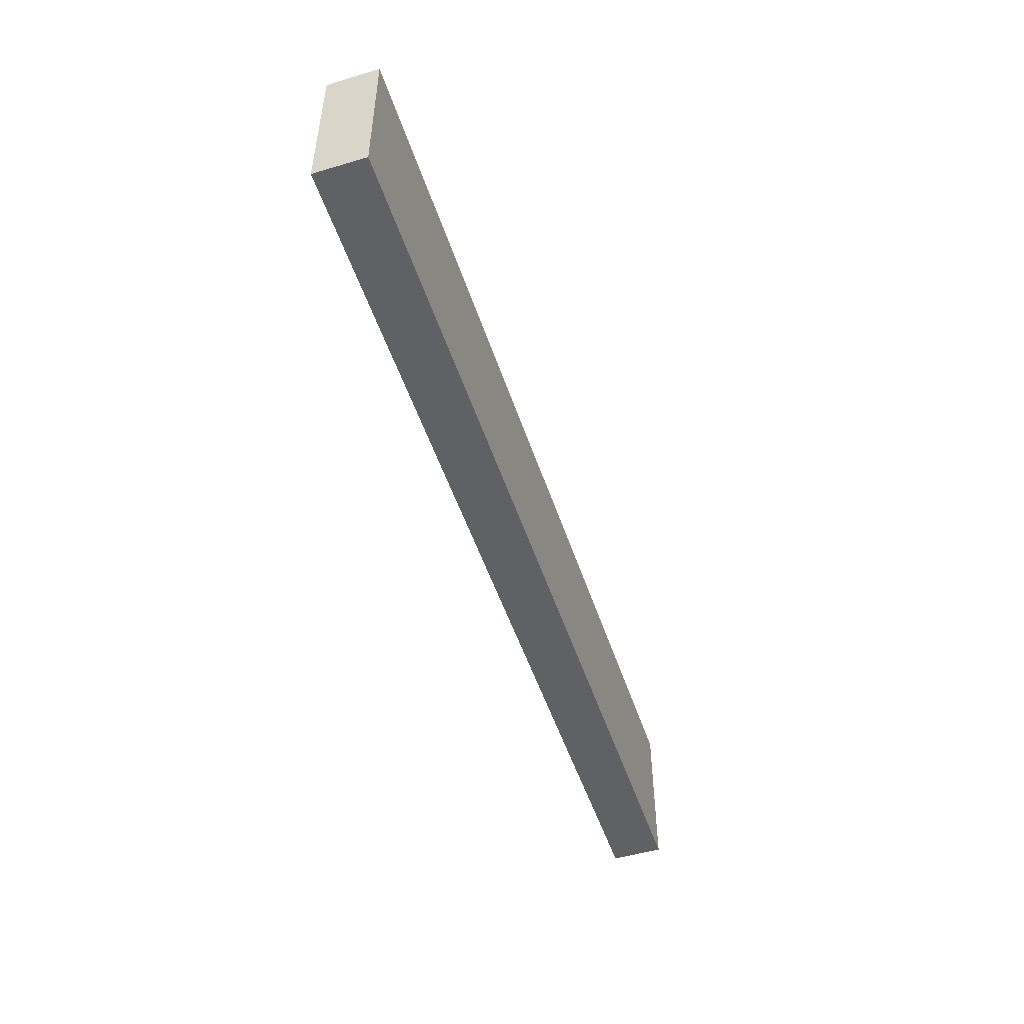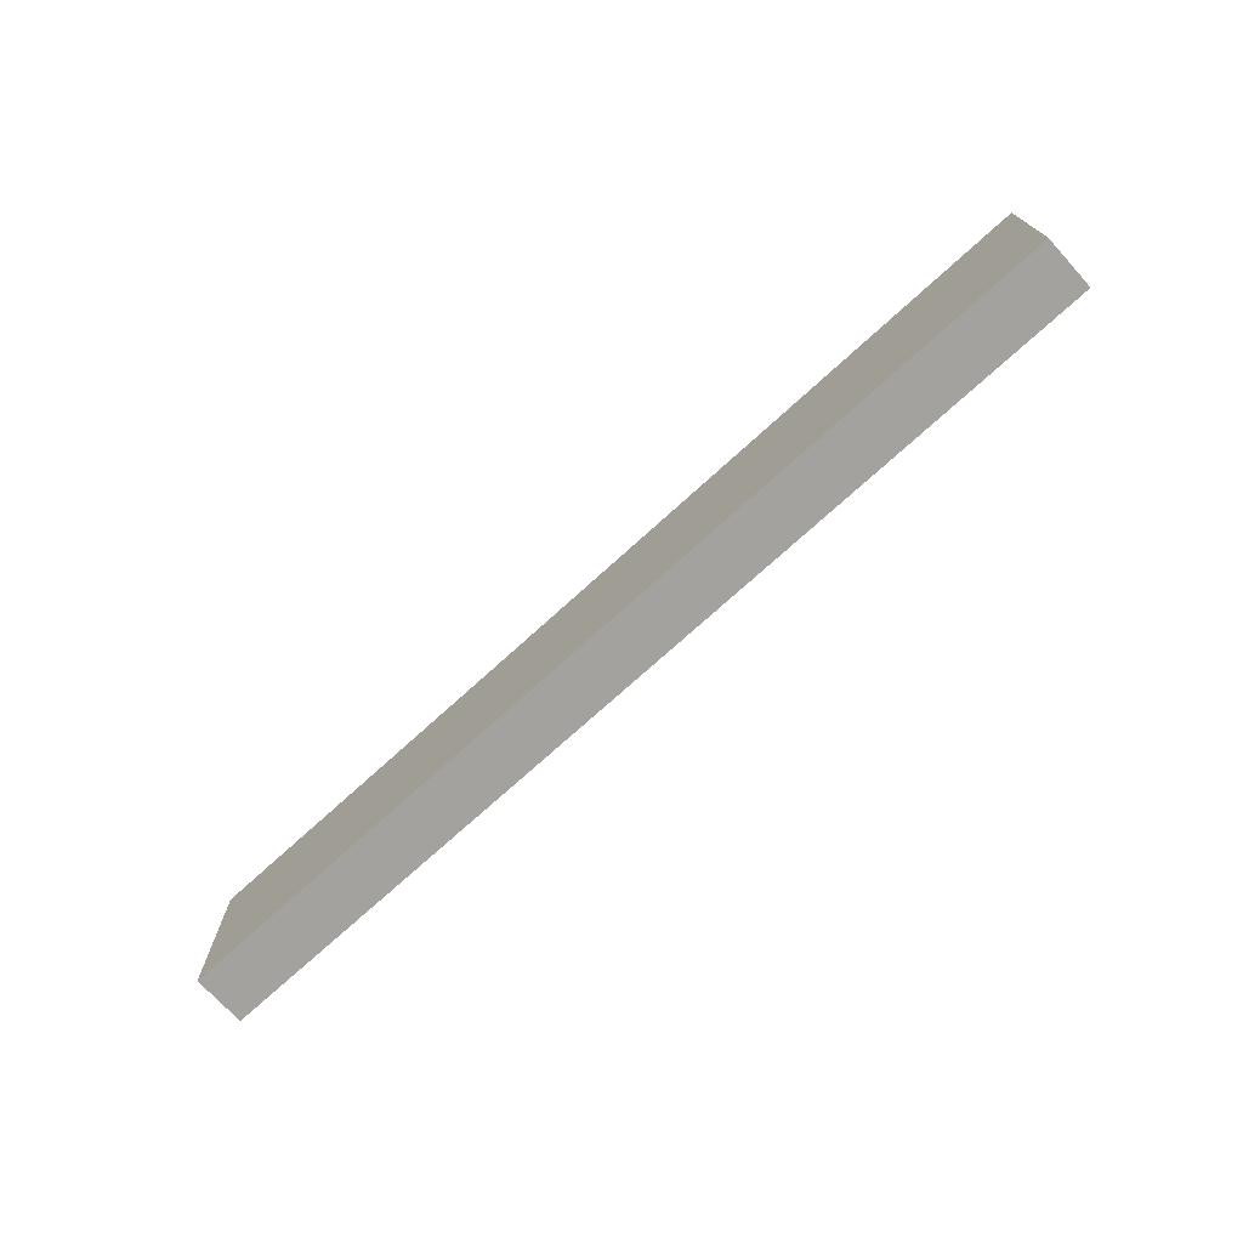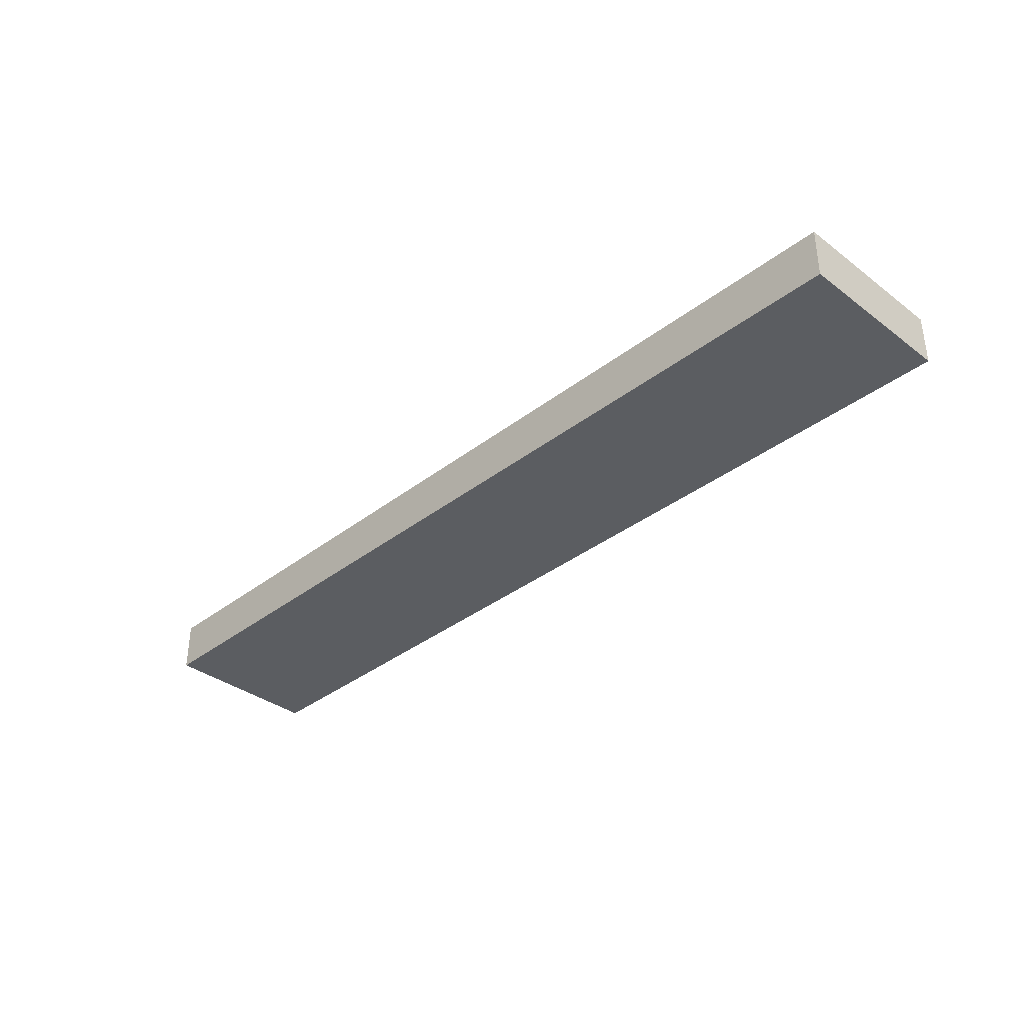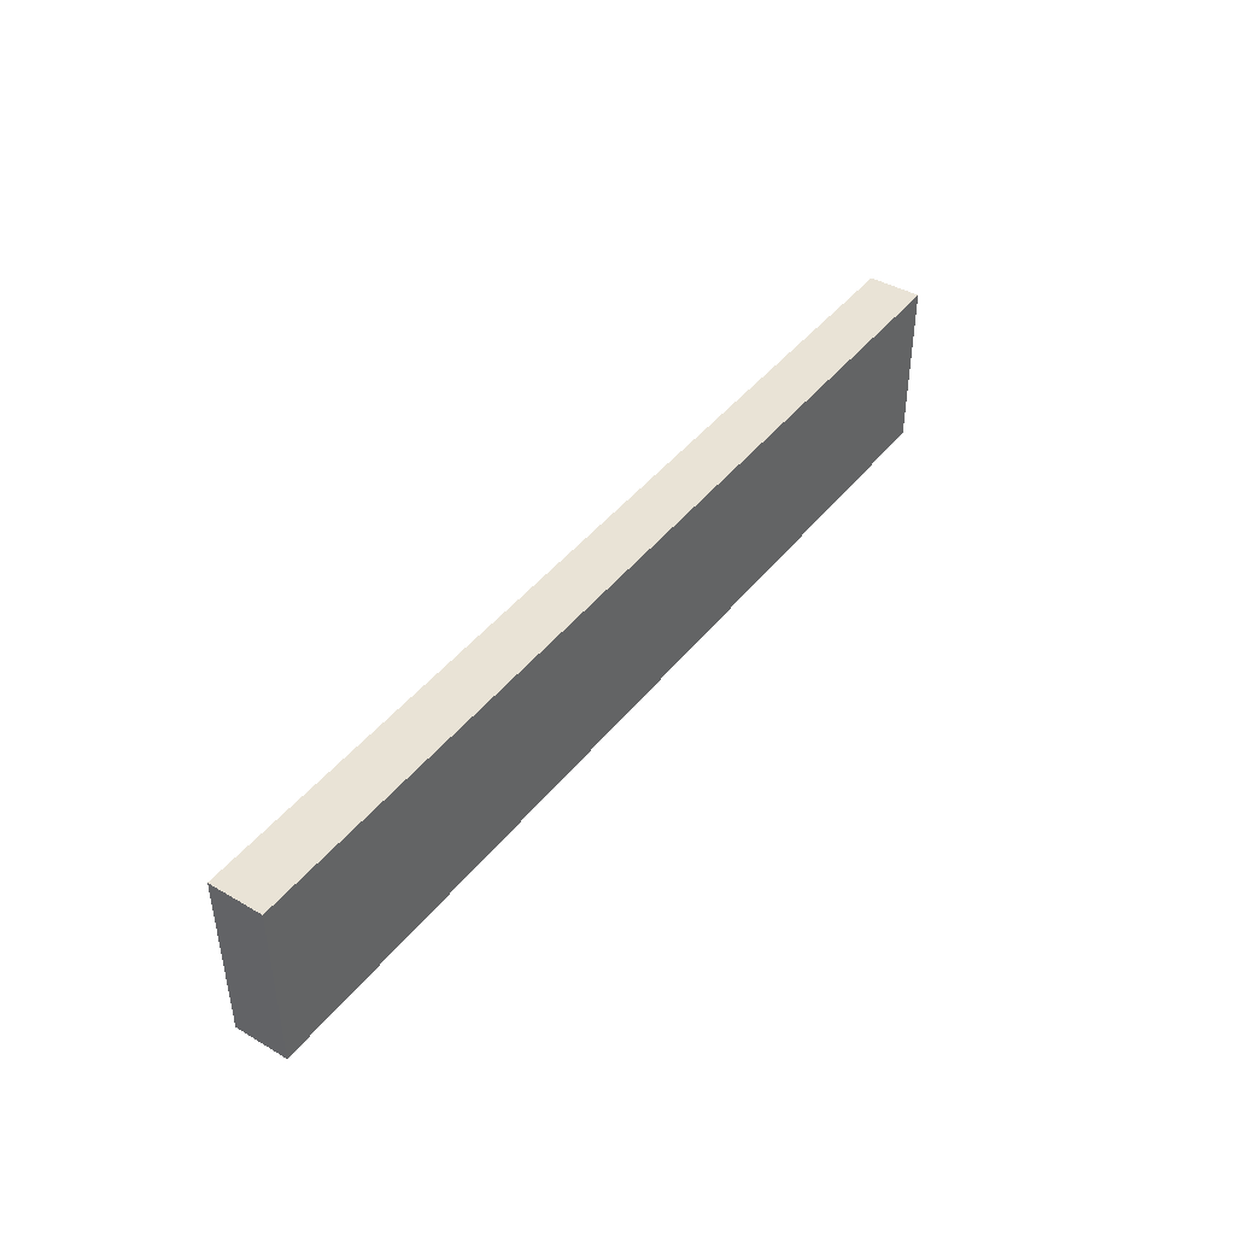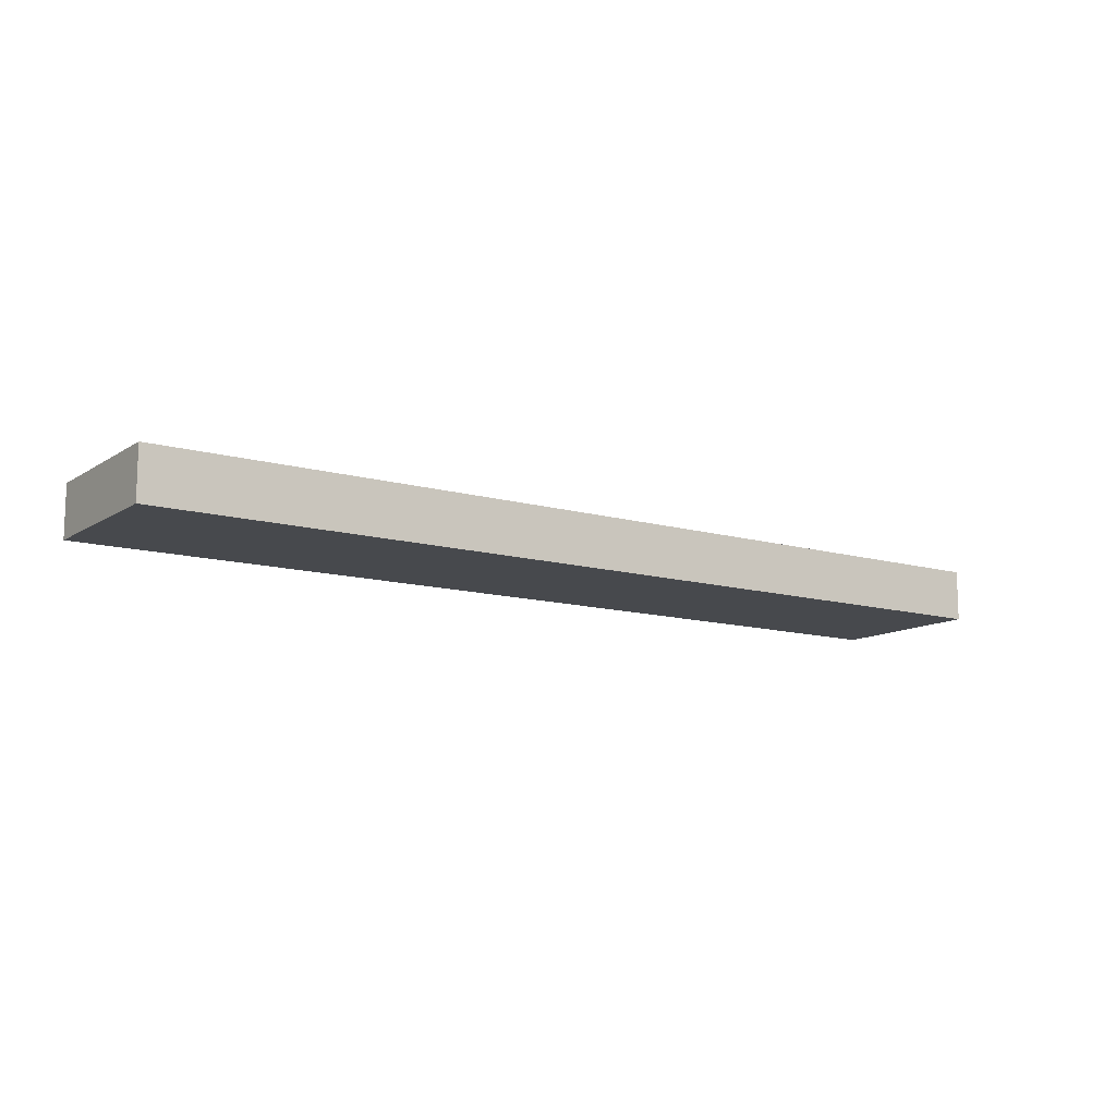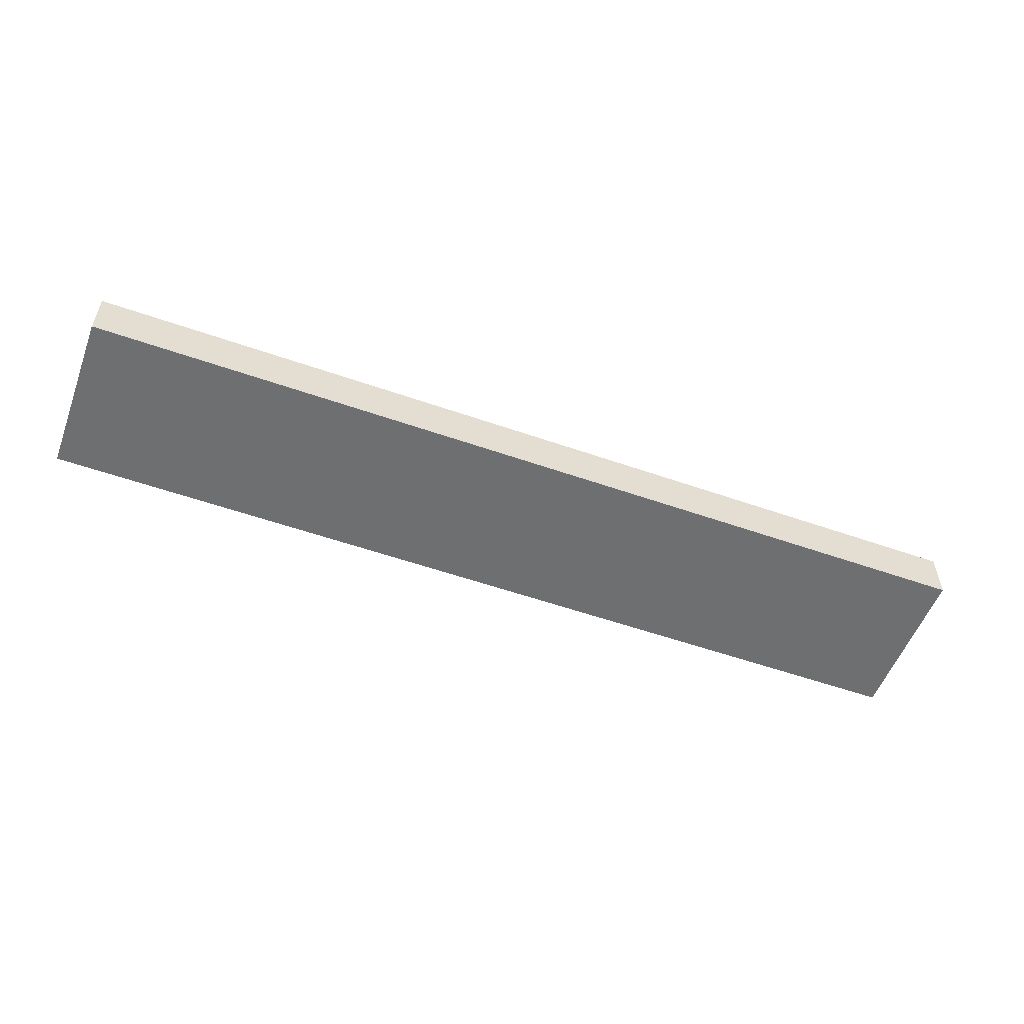
<metadata>
{"format":"obj","ext":"obj","renderer":"f3d","projection":"perspective","resolution":1024,"background":"white","views":[{"elev":-50.4,"azim":108.0,"up":"+Y"},{"elev":-72.6,"azim":42.4,"up":"+Y"},{"elev":-35.9,"azim":-134.6,"up":"+Z"},{"elev":42.1,"azim":-55.2,"up":"+Y"},{"elev":-12.0,"azim":145.6,"up":"+Z"},{"elev":-54.6,"azim":-20.4,"up":"+Z"}]}
</metadata>
<code>
v 5.08 94.3 0
v 48.26 94.3 0
v 48.26 94.3 2.381
v 5.08 94.3 2.381
v 5.08 101.9 0
v 5.08 94.3 0
v 5.08 94.3 2.381
v 5.08 101.9 2.381
v 48.26 101.9 0
v 5.08 101.9 0
v 5.08 101.9 2.381
v 48.26 101.9 2.381
v 48.26 94.3 0
v 48.26 101.9 0
v 48.26 101.9 2.381
v 48.26 94.3 2.381
v 48.26 94.3 2.381
v 48.26 101.9 2.381
v 5.08 101.9 2.381
v 5.08 94.3 2.381
v 48.26 101.9 0
v 48.26 94.3 0
v 5.08 94.3 0
v 5.08 101.9 0
g a582e676-e352-11ea-8747-54bf646e7e1f
f 1 2 4
f 4 2 3
g a583348c-e352-11ea-a8d5-54bf646e7e1f
f 5 6 8
f 8 6 7
g a5835b9c-e352-11ea-9c4b-54bf646e7e1f
f 9 10 12
f 12 10 11
g a58382a8-e352-11ea-b764-54bf646e7e1f
f 13 14 16
f 16 14 15
g a583a9b8-e352-11ea-882e-54bf646e7e1f
f 18 19 17
f 17 19 20
g a583f7d2-e352-11ea-9125-54bf646e7e1f
f 22 23 21
f 21 23 24

</code>
